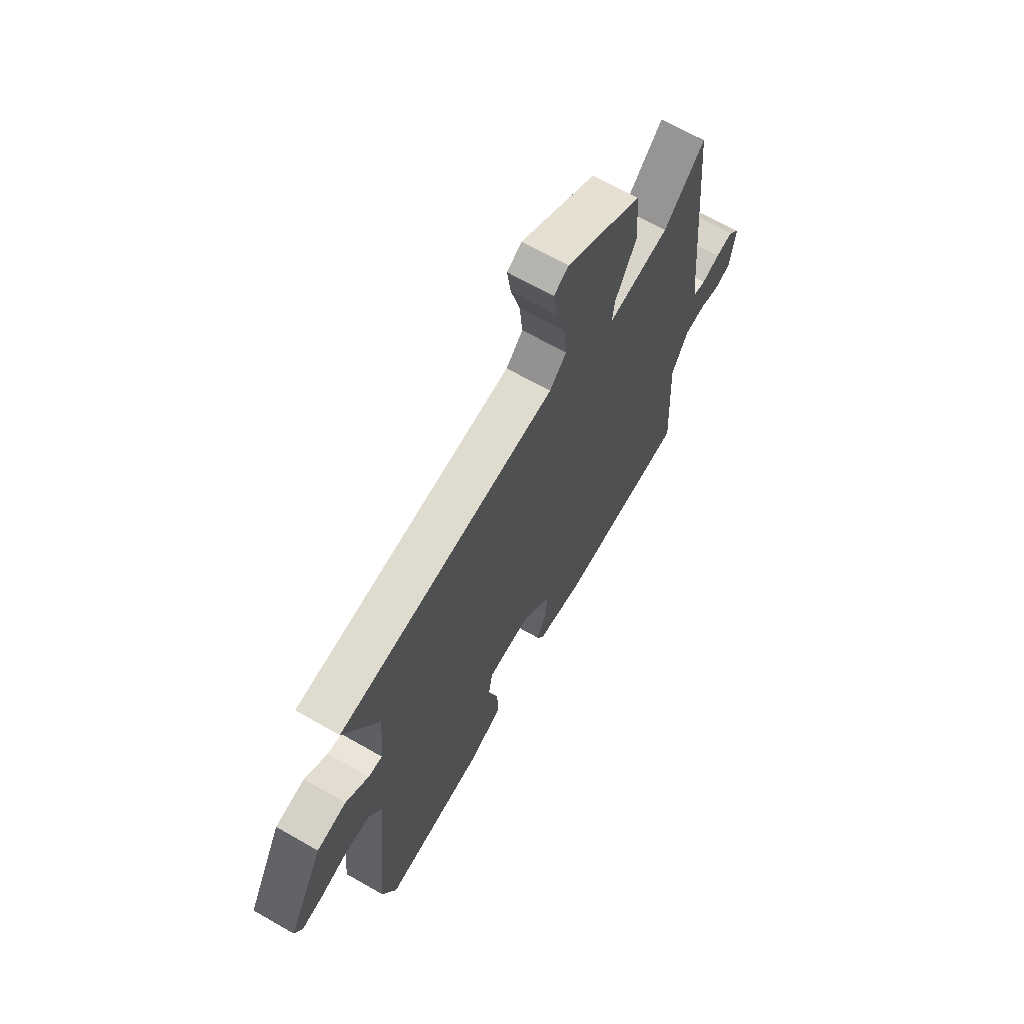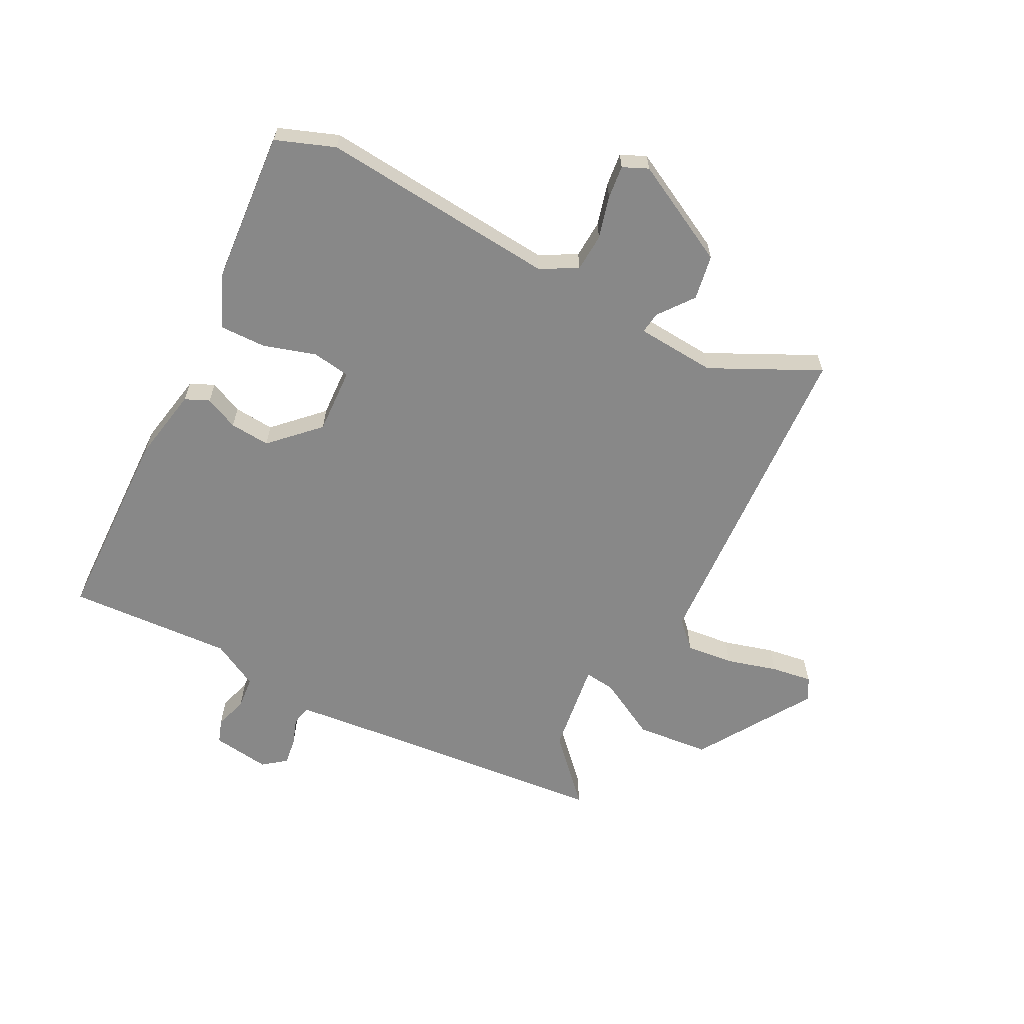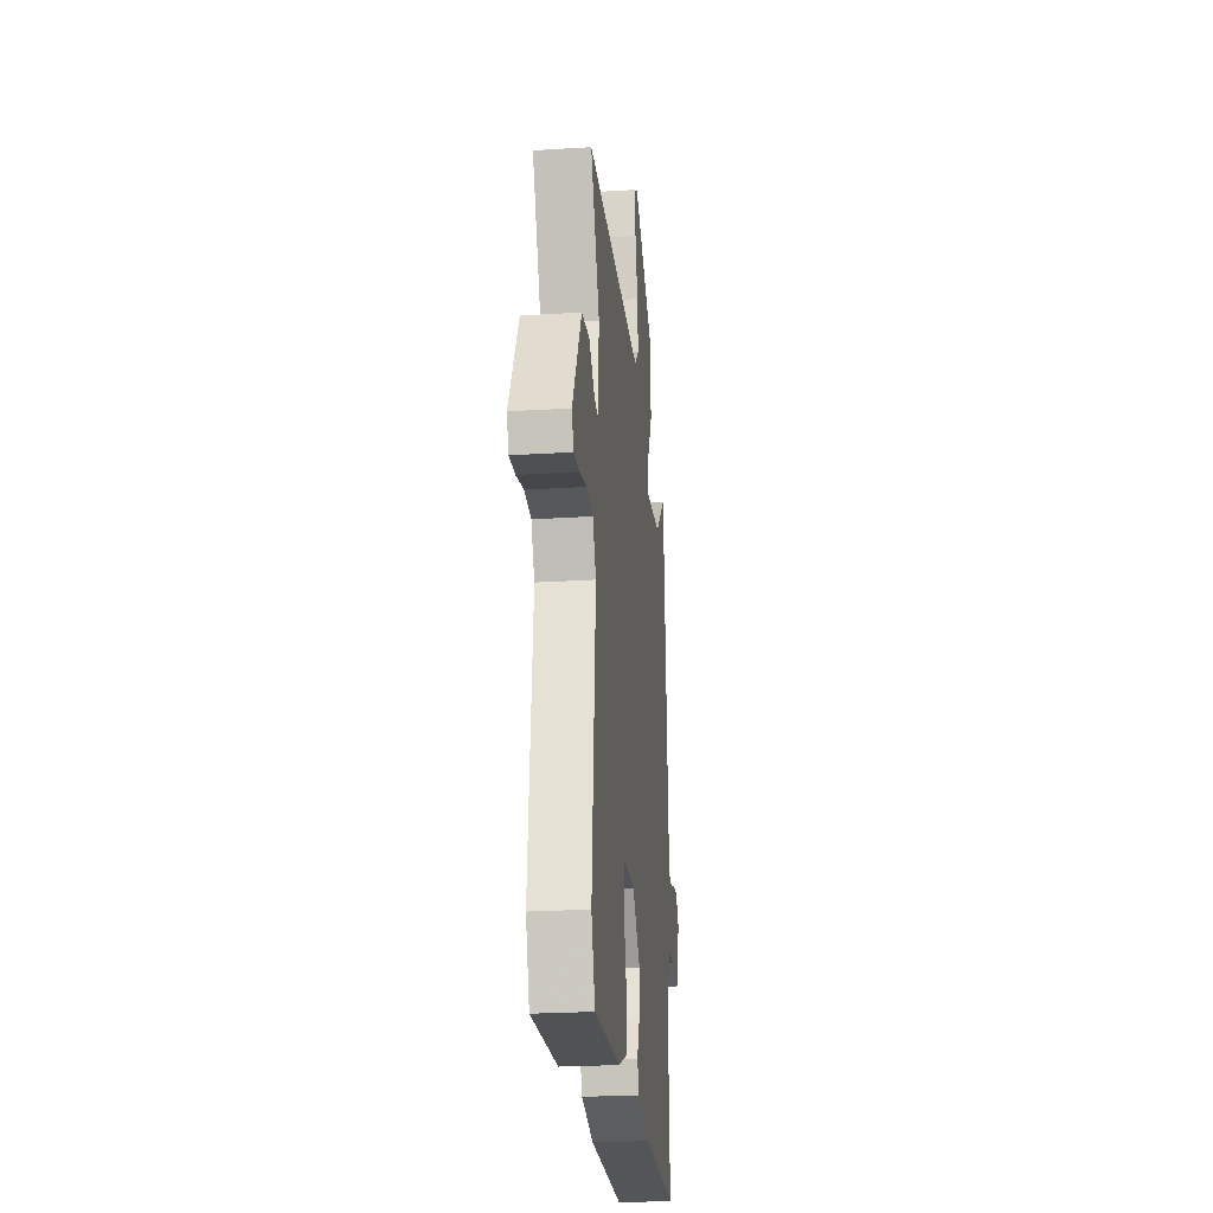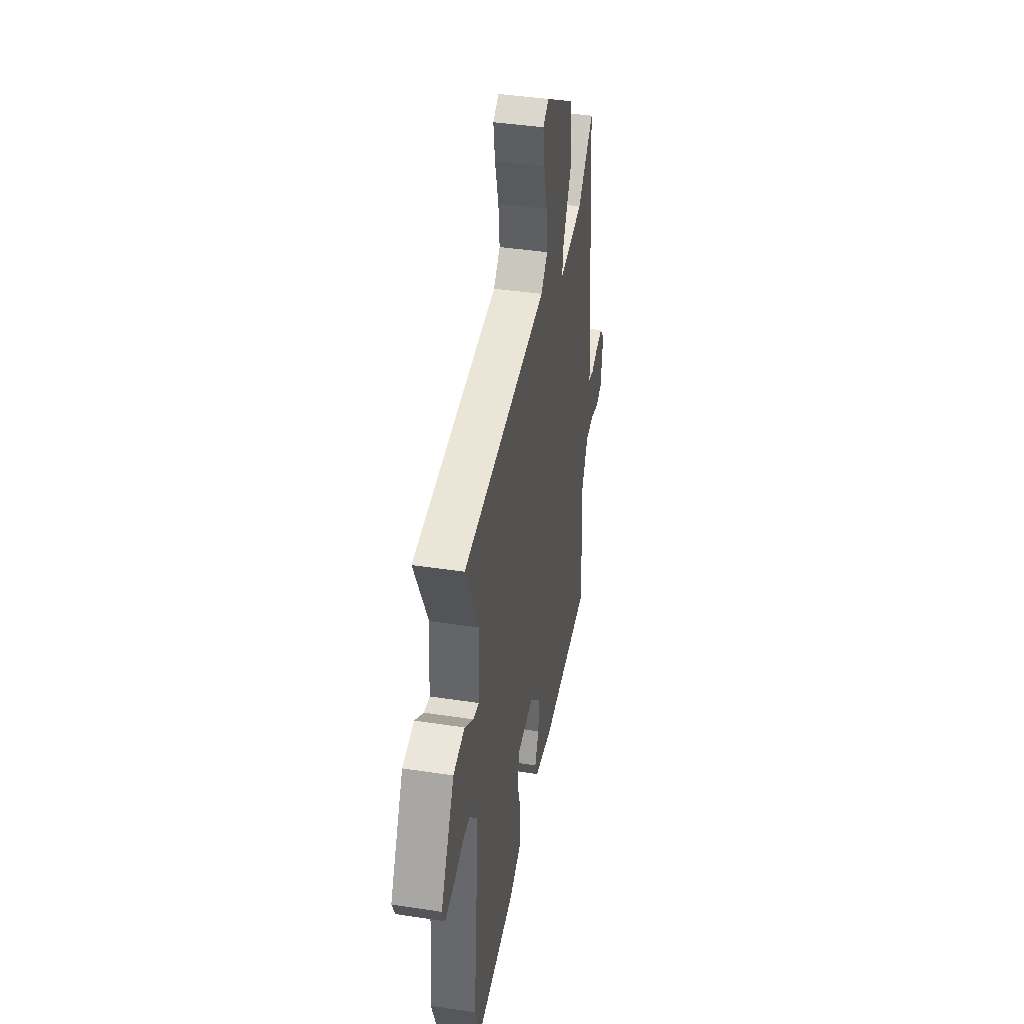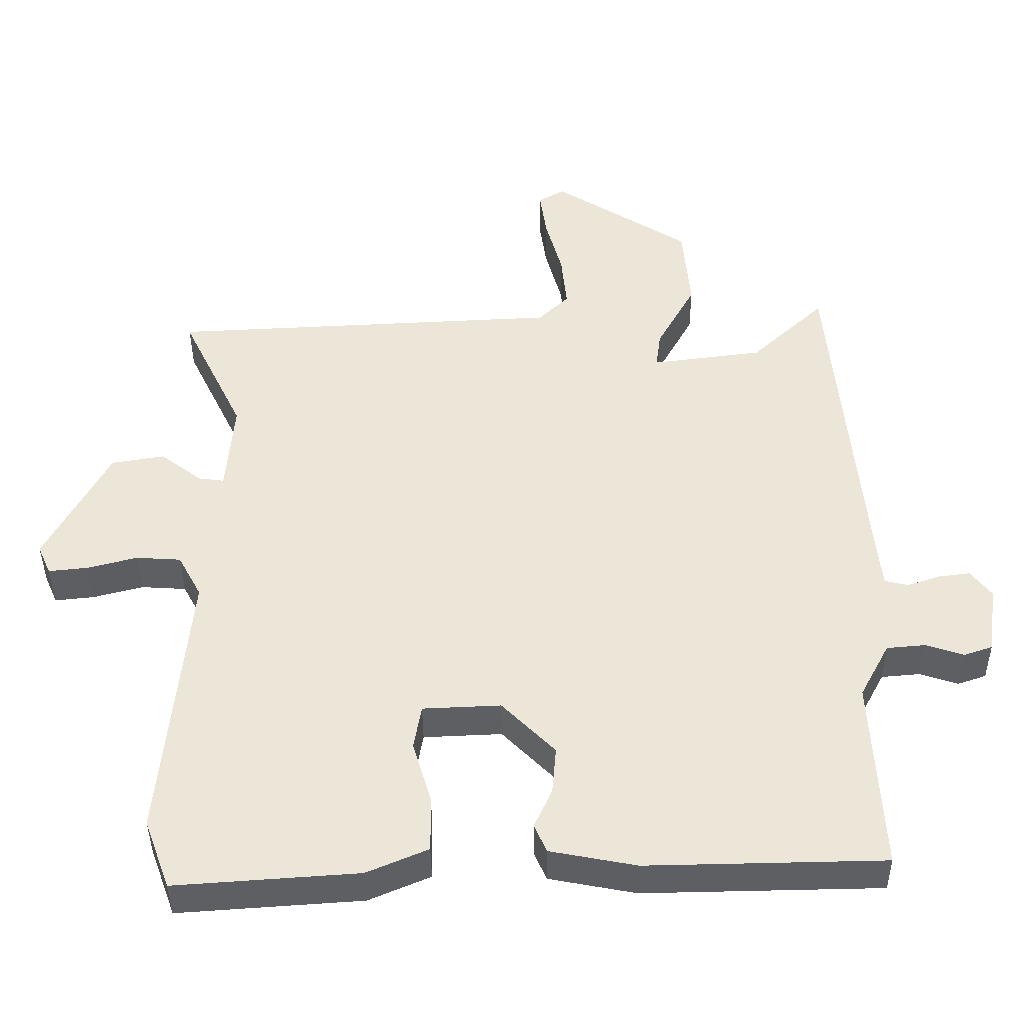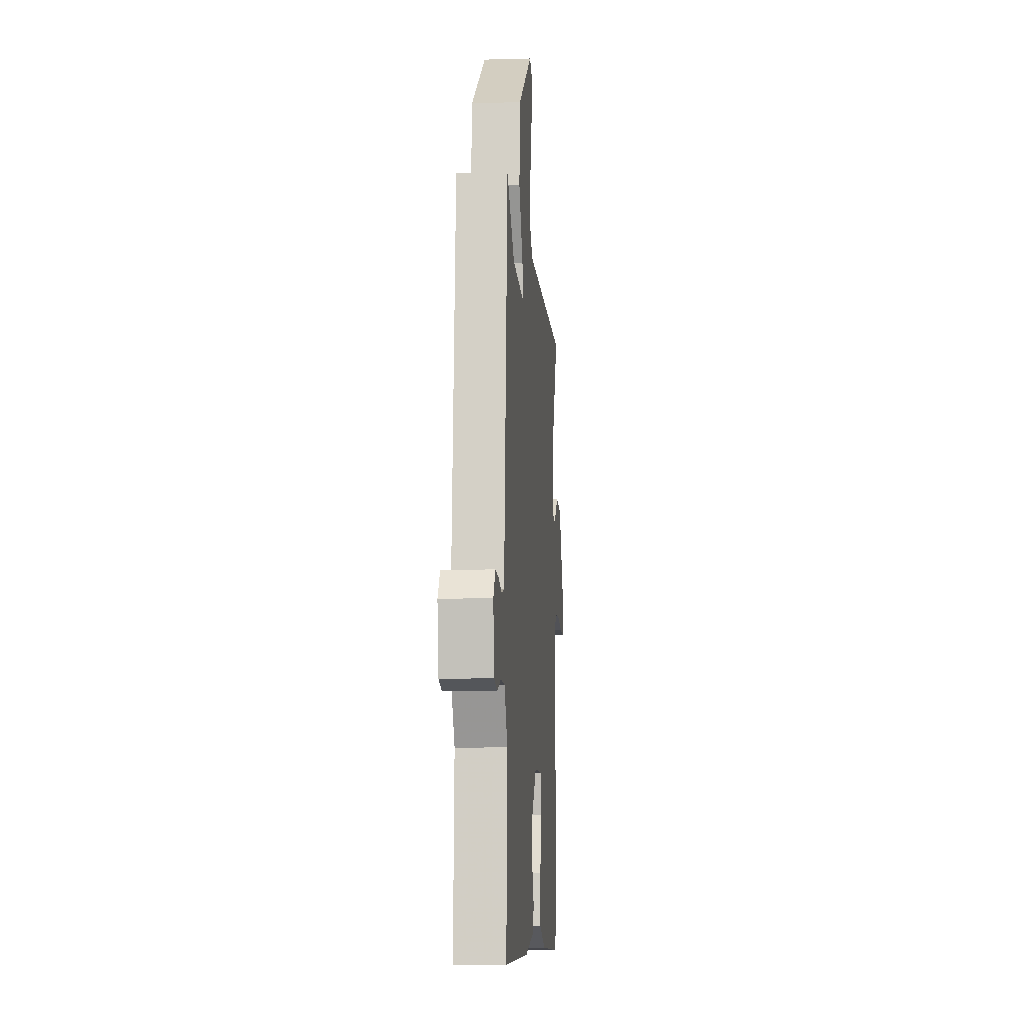
<metadata>
{"format":"obj","ext":"obj","renderer":"f3d","projection":"perspective","resolution":1024,"background":"white","views":[{"elev":67.4,"azim":-60.2,"up":"+Z"},{"elev":-62.7,"azim":-117.0,"up":"+Y"},{"elev":-25.1,"azim":-84.2,"up":"+Z"},{"elev":41.5,"azim":-79.5,"up":"+Z"},{"elev":-40.6,"azim":0.4,"up":"+Z"},{"elev":-6.8,"azim":94.7,"up":"+Z"}]}
</metadata>
<code>
v -0.487 0.07 -0.536
v -0.524 0.07 -0.435
v -0.485 0.07 -0.029
v -0.519 0.07 0.034
v -0.584 0.07 0.038
v -0.656 0.07 0.019
v -0.713 0.07 0.013
v -0.732 0.07 0.056
v -0.64 0.07 0.229
v -0.563 0.07 0.242
v -0.503 0.07 0.196
v -0.466 0.07 0.191
v -0.455 0.07 0.327
v -0.545 0.07 0.513
v 0.024 0.07 0.542
v 0.068 0.07 0.585
v 0.06 0.07 0.666
v 0.036 0.07 0.754
v 0.026 0.07 0.824
v 0.064 0.07 0.846
v 0.262 0.07 0.72
v 0.273 0.07 0.594
v 0.217 0.07 0.492
v 0.21 0.07 0.439
v 0.371 0.07 0.46
v 0.478 0.07 0.56
v 0.524 0.07 0.053
v 0.531 0.07 -0.013
v 0.565 0.07 -0.021
v 0.612 0.07 -0.005
v 0.658 0.07 0.001
v 0.688 0.07 -0.038
v 0.674 0.07 -0.137
v 0.633 0.07 -0.151
v 0.578 0.07 -0.133
v 0.522 0.07 -0.138
v 0.479 0.07 -0.218
v 0.494 0.07 -0.5
v 0.151 0.07 -0.507
v 0.026 0.07 -0.483
v 0.008 0.07 -0.442
v 0.034 0.07 -0.385
v 0.04 0.07 -0.316
v -0.037 0.07 -0.238
v -0.15 0.07 -0.243
v -0.161 0.07 -0.308
v -0.134 0.07 -0.398
v -0.133 0.07 -0.479
v -0.222 0.07 -0.517
v -0.487 0 -0.536
v -0.524 0 -0.435
v -0.485 0 -0.029
v -0.519 0 0.034
v -0.584 0 0.038
v -0.656 0 0.019
v -0.713 0 0.013
v -0.732 0 0.056
v -0.64 0 0.229
v -0.563 0 0.242
v -0.503 0 0.196
v -0.466 0 0.191
v -0.455 0 0.327
v -0.545 0 0.513
v 0.024 0 0.542
v 0.068 0 0.585
v 0.06 0 0.666
v 0.036 0 0.754
v 0.026 0 0.824
v 0.064 0 0.846
v 0.262 0 0.72
v 0.273 0 0.594
v 0.217 0 0.492
v 0.21 0 0.439
v 0.371 0 0.46
v 0.478 0 0.56
v 0.524 0 0.053
v 0.531 0 -0.013
v 0.565 0 -0.021
v 0.612 0 -0.005
v 0.658 0 0.001
v 0.688 0 -0.038
v 0.674 0 -0.137
v 0.633 0 -0.151
v 0.578 0 -0.133
v 0.522 0 -0.138
v 0.479 0 -0.218
v 0.494 0 -0.5
v 0.151 0 -0.507
v 0.026 0 -0.483
v 0.008 0 -0.442
v 0.034 0 -0.385
v 0.04 0 -0.316
v -0.037 0 -0.238
v -0.15 0 -0.243
v -0.161 0 -0.308
v -0.134 0 -0.398
v -0.133 0 -0.479
v -0.222 0 -0.517
f 1 2 3
f 49 1 3
f 48 49 3
f 47 48 3
f 46 47 3
f 45 46 3 4
f 44 45 4
f 40 41 42
f 39 40 42
f 38 39 42
f 37 38 42
f 36 37 42 43
f 33 34 35
f 32 33 35
f 31 32 35
f 30 31 35
f 29 30 35
f 28 29 35 36
f 36 43 44
f 28 36 44
f 27 28 44
f 21 22 23
f 20 21 23
f 19 20 23
f 18 19 23
f 17 18 23
f 16 17 23 24
f 15 16 24
f 13 14 15 24
f 12 13 24 25
f 9 10 11
f 8 9 11
f 7 8 11
f 6 7 11
f 5 6 11
f 4 5 11 12
f 44 4 12 25
f 25 26 27 44
f 52 51 50
f 52 50 98
f 52 98 97
f 52 97 96
f 52 96 95
f 53 52 95 94
f 53 94 93
f 91 90 89
f 91 89 88
f 91 88 87
f 91 87 86
f 92 91 86 85
f 84 83 82
f 84 82 81
f 84 81 80
f 84 80 79
f 84 79 78
f 85 84 78 77
f 93 92 85
f 93 85 77
f 93 77 76
f 72 71 70
f 72 70 69
f 72 69 68
f 72 68 67
f 72 67 66
f 73 72 66 65
f 73 65 64
f 73 64 63 62
f 74 73 62 61
f 60 59 58
f 60 58 57
f 60 57 56
f 60 56 55
f 60 55 54
f 61 60 54 53
f 74 61 53 93
f 93 76 75 74
f 1 50 51 2
f 2 51 52 3
f 3 52 53 4
f 4 53 54 5
f 5 54 55 6
f 6 55 56 7
f 7 56 57 8
f 8 57 58 9
f 9 58 59 10
f 10 59 60 11
f 11 60 61 12
f 12 61 62 13
f 13 62 63 14
f 14 63 64 15
f 15 64 65 16
f 16 65 66 17
f 17 66 67 18
f 18 67 68 19
f 19 68 69 20
f 20 69 70 21
f 21 70 71 22
f 22 71 72 23
f 23 72 73 24
f 24 73 74 25
f 25 74 75 26
f 26 75 76 27
f 27 76 77 28
f 28 77 78 29
f 29 78 79 30
f 30 79 80 31
f 31 80 81 32
f 32 81 82 33
f 33 82 83 34
f 34 83 84 35
f 35 84 85 36
f 36 85 86 37
f 37 86 87 38
f 38 87 88 39
f 39 88 89 40
f 40 89 90 41
f 41 90 91 42
f 42 91 92 43
f 43 92 93 44
f 44 93 94 45
f 45 94 95 46
f 46 95 96 47
f 47 96 97 48
f 48 97 98 49
f 49 98 50 1

</code>
